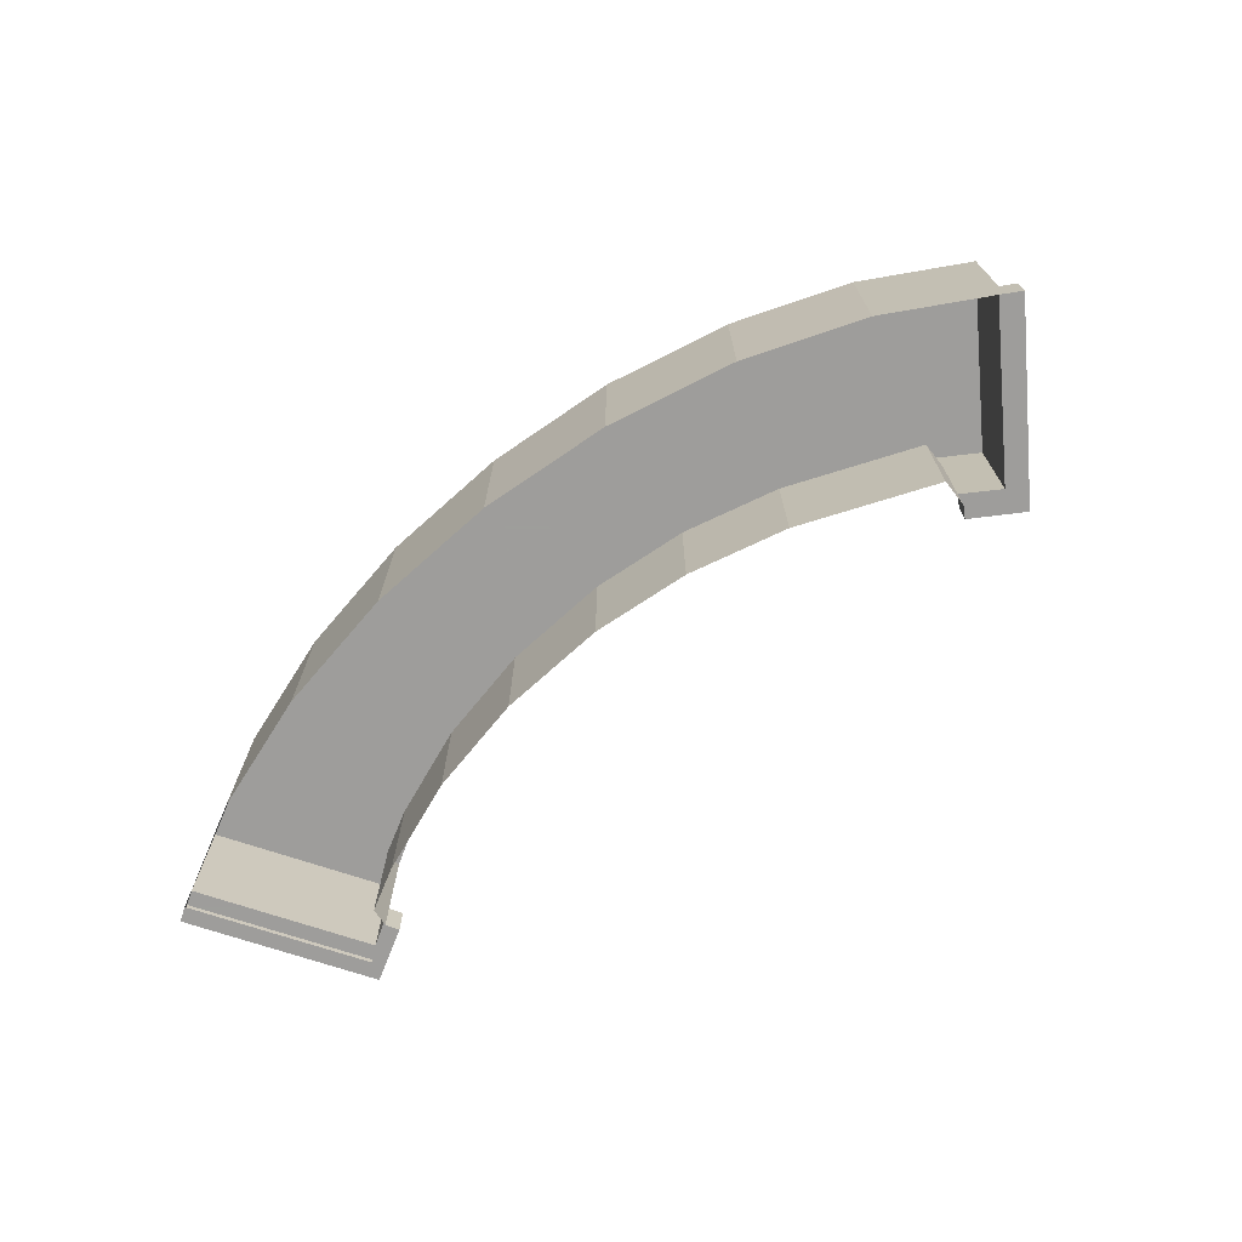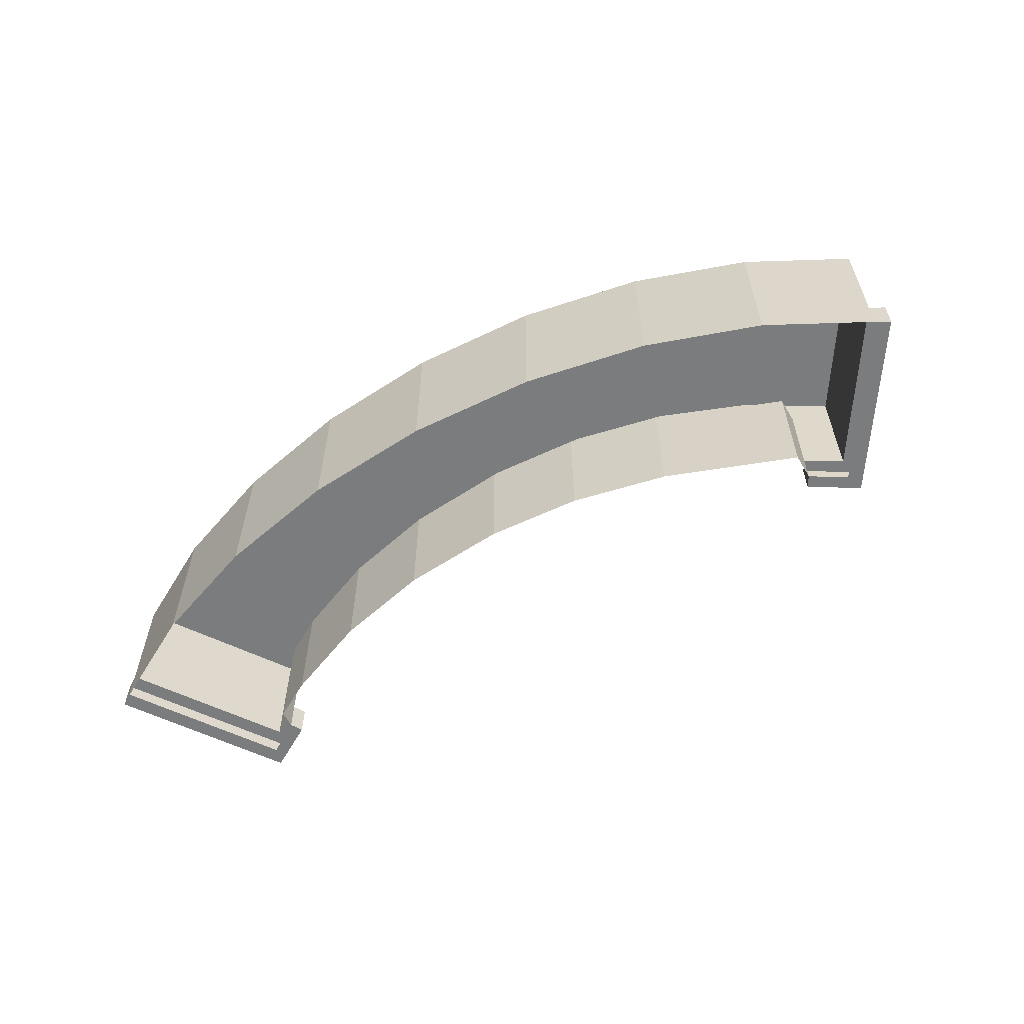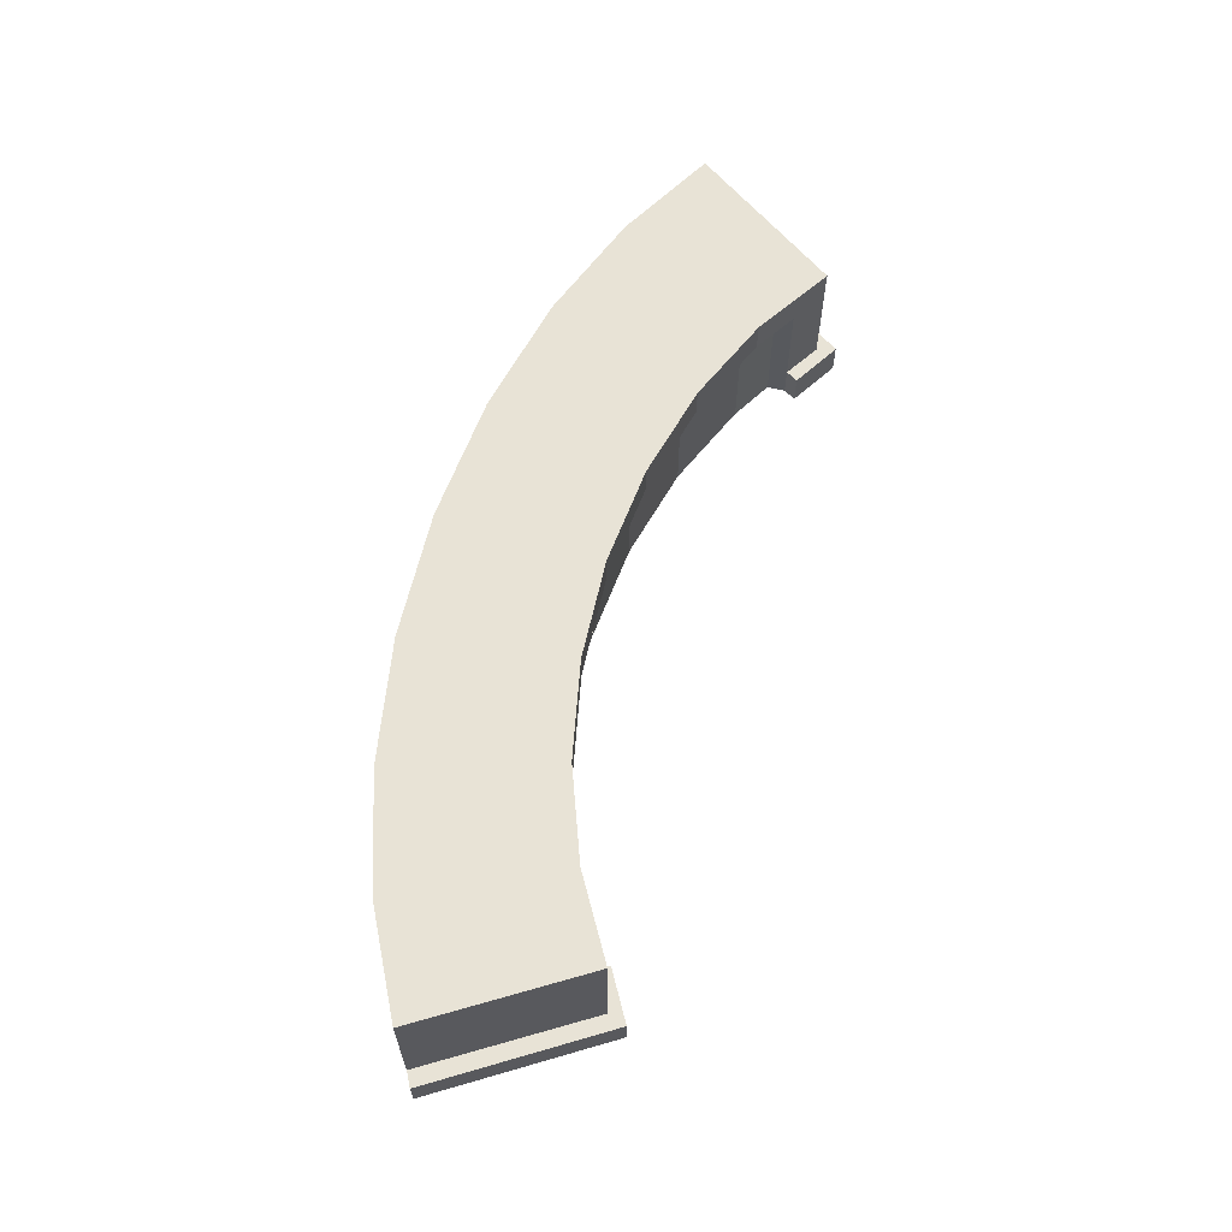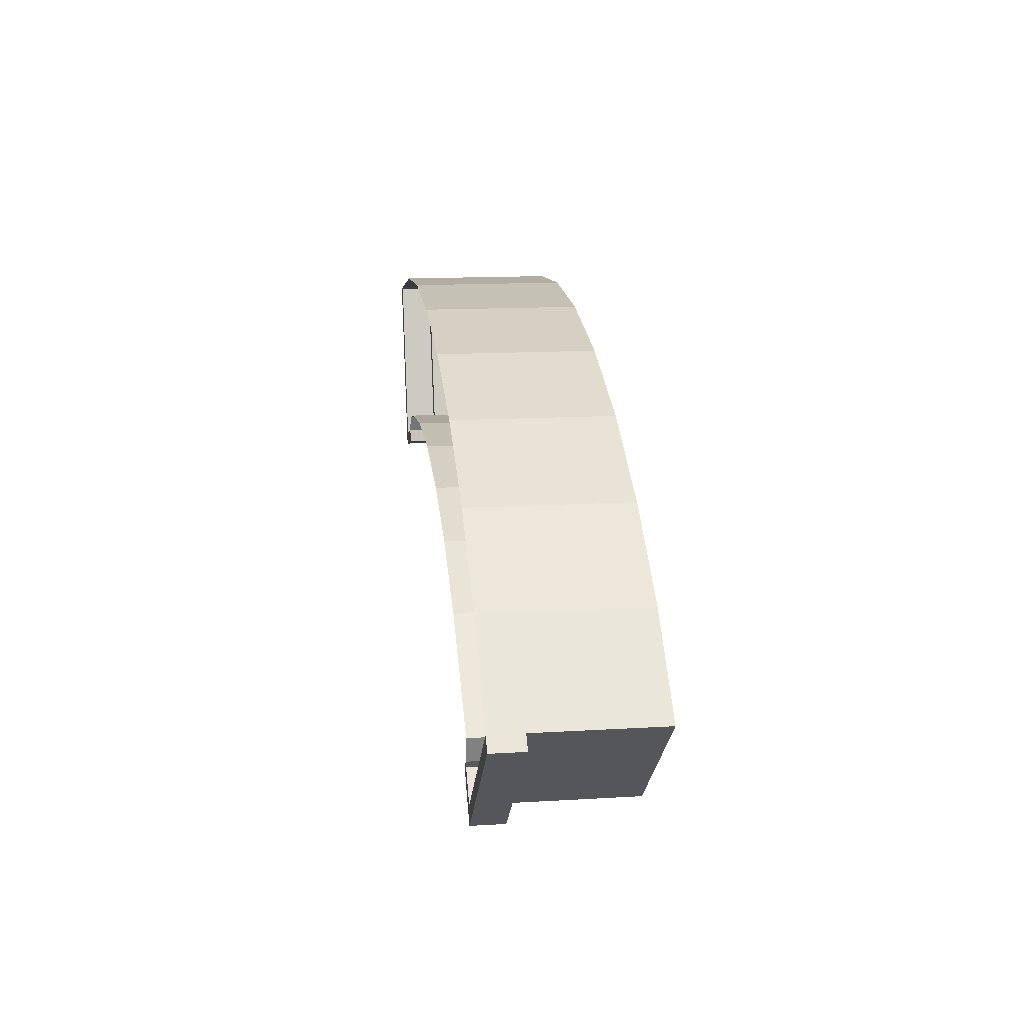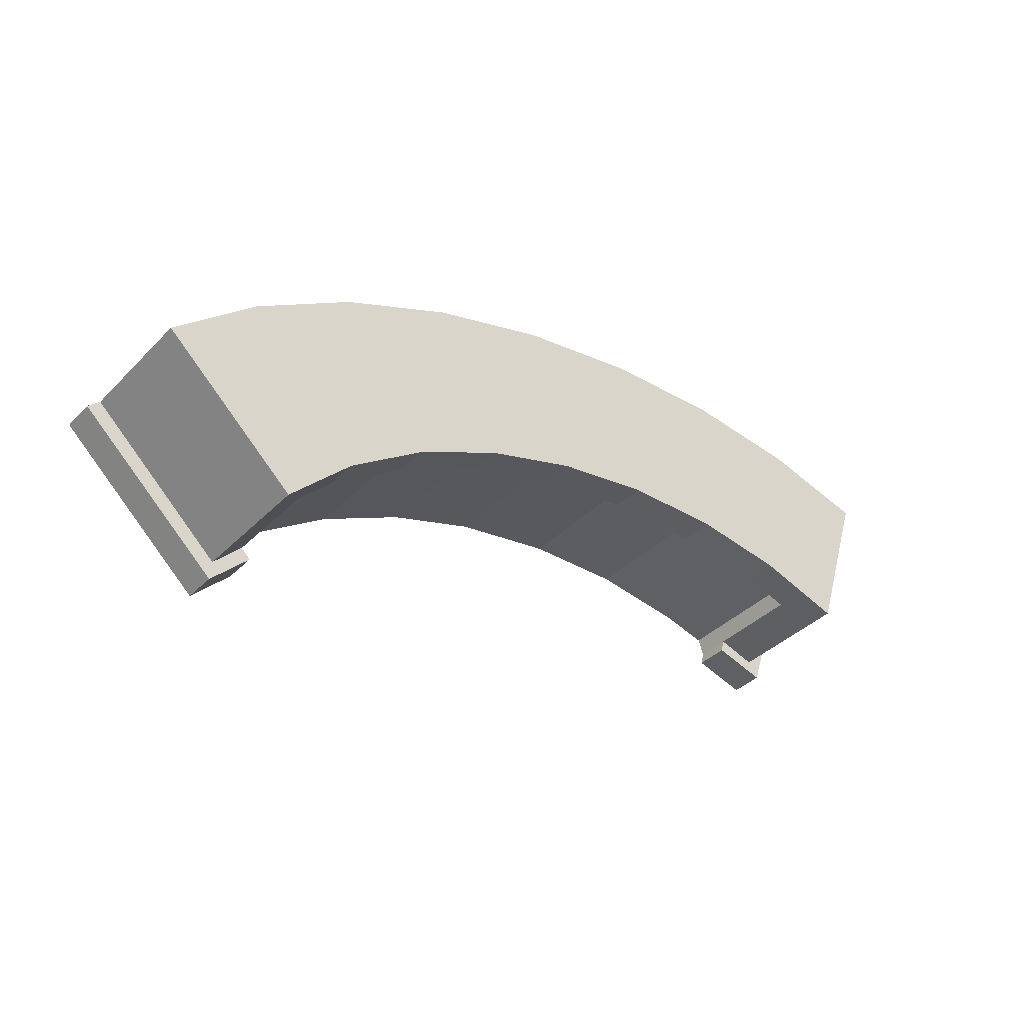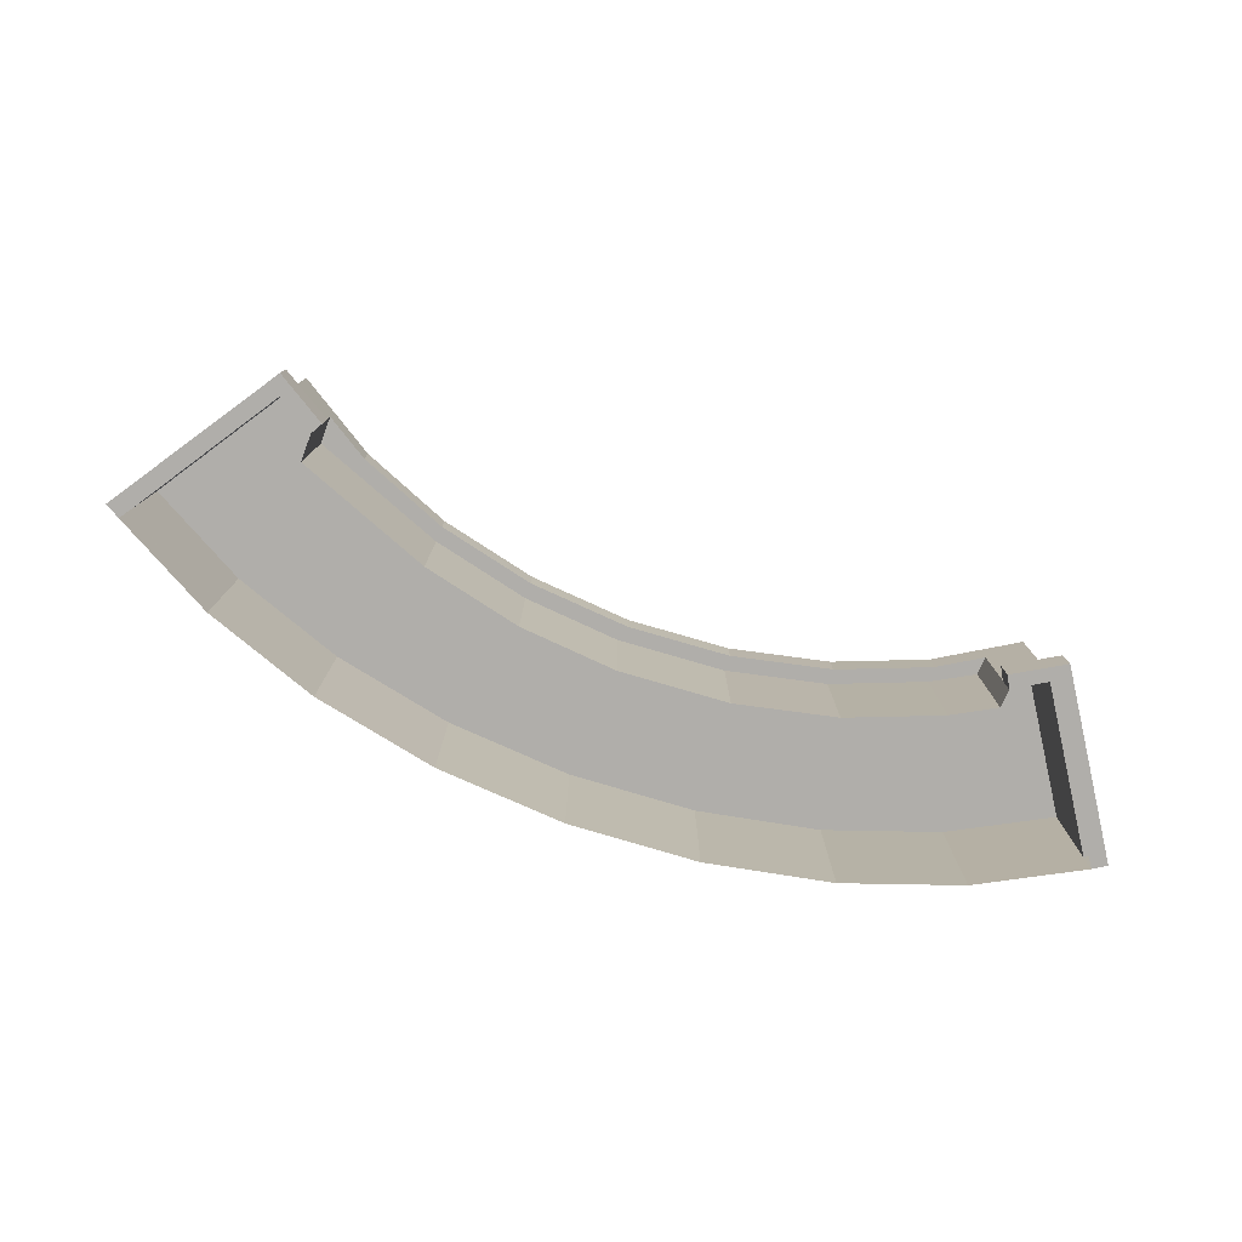
<metadata>
{"format":"obj","ext":"obj","renderer":"f3d","projection":"perspective","resolution":1024,"background":"white","views":[{"elev":-70.7,"azim":-126.8,"up":"+Z"},{"elev":-58.6,"azim":-134.7,"up":"+Z"},{"elev":62.5,"azim":-58.1,"up":"+Z"},{"elev":15.0,"azim":-97.3,"up":"+Y"},{"elev":-38.6,"azim":-38.9,"up":"+Y"},{"elev":-77.9,"azim":-5.4,"up":"+Z"}]}
</metadata>
<code>
g juqing_yewai_597_qiangbi
v -411.5 -327.6 -1.972
v -415.9 -311.4 -1.972
v -415.9 -311.4 183.5
v -411.5 -327.6 183.5
v -524.6 -103.6 230.5
v -524.6 -103.6 -1.972
v -644.5 -216.9 47.27
v -644.5 -216.9 230.5
v -355.7 -296.4 230.5
v -524.6 -103.6 230.5
v -644.5 -216.9 230.5
v -447.9 -393.5 230.5
v 584 -117 47.27
v 666.7 134.4 47.27
v 666.7 134.4 230.5
v 584 -117 230.5
v -449.5 -422.6 47.27
v -661.8 -233.9 47.27
v -661.8 -233.9 -1.972
v -449.5 -422.6 -1.972
v 147.5 174 230.5
v 147.5 174 -1.972
v -36.77 137.2 -1.972
v -36.77 137.2 230.5
v 170.7 -68.35 230.5
v 147.5 174 230.5
v -36.77 137.2 230.5
v 25.37 -96.09 230.5
v -214.7 76.98 230.5
v -214.7 76.98 -1.972
v -379.5 -4.344 -1.972
v -379.5 -4.344 230.5
v -114.3 -144.7 230.5
v -214.7 76.98 230.5
v -379.5 -4.344 230.5
v -243 -212.4 230.5
v 506.1 172.6 230.5
v 506.1 172.6 -1.972
v 330.8 186 -1.972
v 330.8 186 230.5
v 455.5 -79.04 230.5
v 506.1 172.6 230.5
v 330.8 186 230.5
v 315.9 -62.6 230.5
v 666.7 134.4 230.5
v 666.7 134.4 47.27
v 584 -117 230.5
v 666.7 134.4 230.5
v -447.9 -393.5 47.27
v -405.8 -349.2 47.27
v -405.8 -349.2 183.5
v -447.9 -393.5 230.5
v 599.9 -141.4 -1.972
v 599.9 -141.4 47.27
v 520.2 -119.3 47.27
v 520.2 -119.3 -1.972
v 584 -117 230.5
v 455.5 -79.04 230.5
v 455.5 -79.04 183.5
v 525.3 -99.68 183.5
v 315.9 -62.6 230.5
v 315.9 -62.6 183.5
v 170.7 -68.35 230.5
v 170.7 -68.35 183.5
v 25.37 -96.09 230.5
v 25.37 -96.09 183.5
v -114.3 -144.7 230.5
v -114.3 -144.7 183.5
v -243 -212.4 230.5
v -243 -212.4 183.5
v -355.7 -296.4 230.5
v -355.7 -296.4 183.5
v -447.9 -393.5 230.5
v -405.8 -349.2 47.27
v -405.8 -349.2 183.5
v 525.3 -99.68 -1.972
v 525.3 -99.68 47.27
v 516.7 -74.6 -1.972
v 525.3 -99.68 183.5
v 455.5 -79.04 183.5
v 449.7 -57.47 183.5
v 516.7 -74.6 183.5
v 315.9 -62.6 183.5
v 310.2 -41.03 183.5
v 170.7 -68.35 183.5
v 164.9 -46.79 183.5
v 25.37 -96.09 183.5
v 12.44 -76.27 183.5
v -114.3 -144.7 183.5
v -120.1 -123.2 183.5
v -243 -212.4 183.5
v -248.8 -190.8 183.5
v -355.7 -296.4 183.5
v -415.9 -311.4 183.5
v -405.8 -349.2 183.5
v -411.5 -327.6 183.5
v -644.5 -216.9 -1.972
v 599.9 -141.4 -1.972
v 688.6 127.5 -1.972
v 688.6 127.5 47.27
v 599.9 -141.4 47.27
v -447.9 -393.5 230.5
v -644.5 -216.9 230.5
v -644.5 -216.9 47.27
v -447.9 -393.5 47.27
v 164.9 -46.79 183.5
v 12.44 -76.27 183.5
v 12.44 -76.27 -1.972
v 164.9 -46.79 -1.972
v -120.1 -123.2 183.5
v -248.8 -190.8 183.5
v -248.8 -190.8 -1.972
v -120.1 -123.2 -1.972
v 449.7 -57.47 183.5
v 310.2 -41.03 183.5
v 310.2 -41.03 -1.972
v 449.7 -57.47 -1.972
v 516.7 -74.6 183.5
v 516.7 -74.6 -1.972
v 666.7 134.4 -1.972
v -449.5 -422.6 -1.972
v -392.2 -363 -1.972
v -392.2 -363 47.27
v -449.5 -422.6 47.27
v 584 -117 47.27
v 584 -117 230.5
v 525.3 -99.68 47.27
v -405.8 -349.2 -1.972
v 525.3 -99.68 183.5
v 516.7 -74.6 183.5
v -661.8 -233.9 -1.972
v -661.8 -233.9 47.27
v -644.5 -216.9 -1.972
v -447.9 -393.5 -1.972
v -449.5 -422.6 -1.972
v -661.8 -233.9 -1.972
v -405.8 -349.2 -1.972
v -392.2 -363 -1.972
v -392.2 -363 47.27
v -392.2 -363 -1.972
v -405.8 -349.2 47.27
v -447.9 -393.5 47.27
v -449.5 -422.6 47.27
v -392.2 -363 47.27
v -644.5 -216.9 47.27
v -661.8 -233.9 47.27
v 584 -117 -1.972
v 666.7 134.4 -1.972
v 688.6 127.5 -1.972
v 599.9 -141.4 -1.972
v 688.6 127.5 47.27
v 688.6 127.5 -1.972
v 666.7 134.4 47.27
v 584 -117 47.27
v 599.9 -141.4 47.27
v 688.6 127.5 47.27
v 525.3 -99.68 47.27
v 520.2 -119.3 47.27
v 520.2 -119.3 -1.972
v 520.2 -119.3 47.27
v 525.3 -99.68 -1.972
v 520.2 -119.3 -1.972
f 1 2 3
f 3 4 1
f 5 6 7
f 7 8 5
f 9 10 11
f 11 12 9
f 13 14 15
f 15 16 13
f 17 18 19
f 19 20 17
f 21 22 23
f 23 24 21
f 25 26 27
f 27 28 25
f 29 30 31
f 31 32 29
f 33 34 35
f 35 36 33
f 37 38 39
f 39 40 37
f 41 42 43
f 43 44 41
f 24 23 30
f 30 29 24
f 28 27 34
f 34 33 28
f 40 39 22
f 22 21 40
f 44 43 26
f 26 25 44
f 32 31 6
f 6 5 32
f 36 35 10
f 10 9 36
f 45 46 38
f 38 37 45
f 47 48 42
f 42 41 47
f 49 50 51
f 51 52 49
f 53 54 55
f 55 56 53
f 57 58 59
f 59 60 57
f 58 61 62
f 62 59 58
f 61 63 64
f 64 62 61
f 63 65 66
f 66 64 63
f 65 67 68
f 68 66 65
f 67 69 70
f 70 68 67
f 69 71 72
f 72 70 69
f 71 73 51
f 51 72 71
f 74 1 4
f 4 75 74
f 76 77 78
f 79 80 81
f 81 82 79
f 80 83 84
f 84 81 80
f 83 85 86
f 86 84 83
f 85 87 88
f 88 86 85
f 87 89 90
f 90 88 87
f 89 91 92
f 92 90 89
f 91 93 94
f 94 92 91
f 93 95 96
f 96 94 93
f 6 97 7
f 98 99 100
f 100 101 98
f 102 103 104
f 104 105 102
f 106 107 108
f 108 109 106
f 110 111 112
f 112 113 110
f 114 115 116
f 116 117 114
f 107 110 113
f 113 108 107
f 115 106 109
f 109 116 115
f 111 3 2
f 2 112 111
f 118 114 117
f 117 119 118
f 46 120 38
f 121 122 123
f 123 124 121
f 125 126 60
f 60 127 125
f 74 128 1
f 129 130 78
f 78 77 129
f 7 97 131
f 131 132 7
f 133 134 135
f 135 136 133
f 134 137 138
f 138 135 134
f 128 74 139
f 139 140 128
f 141 142 143
f 143 144 141
f 142 145 146
f 146 143 142
f 147 148 149
f 149 150 147
f 120 46 151
f 151 152 120
f 153 154 155
f 155 156 153
f 154 157 158
f 158 155 154
f 77 76 159
f 159 160 77
f 161 147 150
f 150 162 161

</code>
